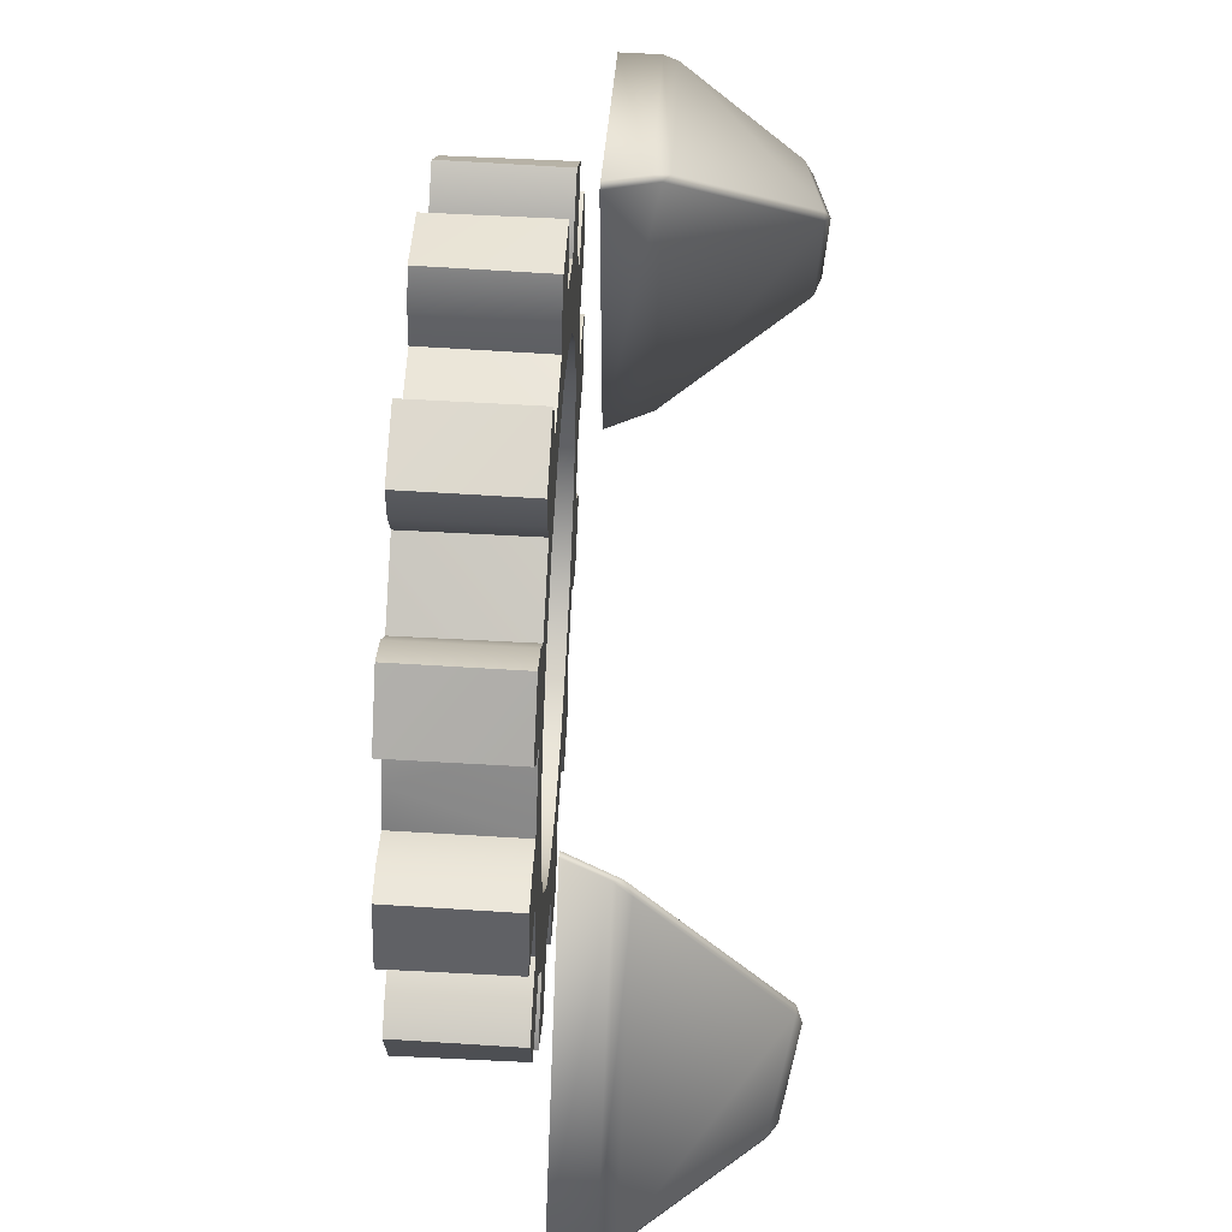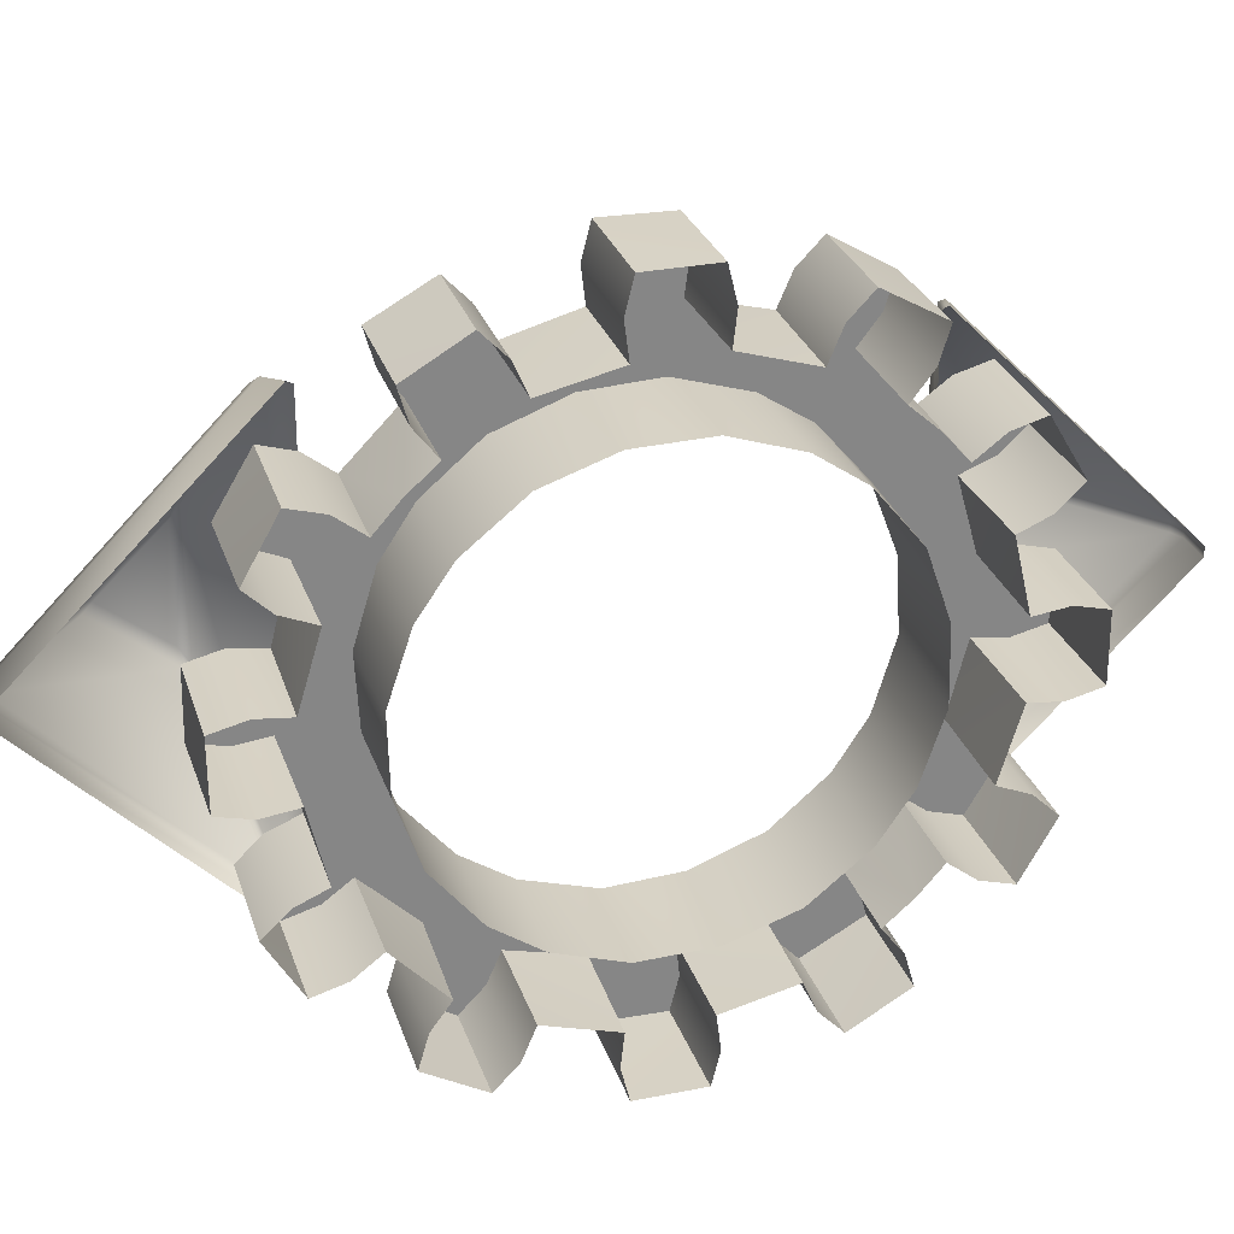
<metadata>
{"format":"obj","ext":"obj","renderer":"f3d","projection":"perspective","resolution":1024,"background":"white","views":[{"elev":71.7,"azim":3.1,"up":"+Y"},{"elev":27.7,"azim":-106.4,"up":"+Y"}]}
</metadata>
<code>
g Gear-Center-Front
v -0.0003368 0.001255 -0.001753
v 0.0003368 0.0009034 -0.001957
v 0.0003368 0.001255 -0.001747
v -0.0003368 0.0008991 -0.001954
v -0.0003368 0.001964 -0.00089
v 0.0003368 0.001761 -0.001244
v 0.0003368 0.00196 -0.0008858
v -0.0003368 0.001756 -0.001243
v 0.0003368 0.002147 -0.0001964
v 0.0003368 0.00194 -0.0002486
v 0.0003368 0.001733 -0.0002251
v 0.0003368 0.001938 0.0002618
v 0.0003368 0.00214 0.000213
v 0.0003368 0.001725 0.000233
v 0.0003368 0.001347 0.0001595
v 0.0003368 0.001613 0.0006715
v 0.0003368 0.001324 -0.0002746
v 0.0003368 0.00161 -0.0006605
v 0.0003368 0.001217 0.000588
v 0.0003368 0.001166 -0.0006936
v 0.0003368 0.001377 0.001064
v 0.0003368 0.001804 0.0007545
v 0.0003368 0.001957 0.0009034
v 0.0003368 0.001747 0.001255
v 0.0003368 0.001547 0.001196
v 0.0003368 0.001024 0.000883
v 0.0003368 0.001061 0.001388
v 0.0003368 0.0006936 0.001166
v 0.0003368 0.0006605 0.00161
v 0.0003368 0.001185 0.001555
v 0.0003368 0.001244 0.001761
v 0.0003368 0.0008858 0.00196
v 0.0003368 0.0007422 0.001809
v 0.0003368 0.0002746 0.001324
v 0.0003368 0.0002251 0.001733
v 0.0003368 -0.0001595 0.001347
v 0.0003368 -0.000233 0.001725
v 0.0003368 -0.0006715 0.001613
v 0.0003368 -0.0002618 0.001938
v 0.0003368 -0.000588 0.001217
v 0.0003368 0.0001964 0.002147
v 0.0003368 -0.000213 0.00214
v 0.0003368 0.0002486 0.00194
v 0.0003368 -0.001064 0.001377
v 0.0003368 -0.0007545 0.001804
v 0.0003368 -0.0009034 0.001957
v 0.0003368 -0.001255 0.001747
v 0.0003368 -0.001196 0.001547
v 0.0003368 -0.000883 0.001024
v 0.0003368 -0.001388 0.001061
v 0.0003368 -0.001166 0.0006936
v 0.0003368 -0.00161 0.0006605
v 0.0003368 -0.001555 0.001185
v 0.0003368 -0.001761 0.001244
v 0.0003368 -0.00196 0.0008858
v 0.0003368 -0.001809 0.0007422
v 0.0003368 -0.001324 0.0002746
v 0.0003368 -0.001733 0.0002251
v 0.0003368 -0.001347 -0.0001595
v 0.0003368 -0.001725 -0.000233
v 0.0003368 -0.001613 -0.0006715
v 0.0003368 -0.001938 -0.0002618
v 0.0003368 -0.001217 -0.000588
v 0.0003368 -0.002147 0.0001964
v 0.0003368 -0.00214 -0.000213
v 0.0003368 -0.00194 0.0002486
v 0.0003368 -0.001377 -0.001064
v 0.0003368 -0.001804 -0.0007545
v 0.0003368 -0.001957 -0.0009034
v 0.0003368 -0.001747 -0.001255
v 0.0003368 -0.001547 -0.001196
v 0.0003368 -0.001024 -0.000883
v 0.0003368 -0.001061 -0.001388
v 0.0003368 -0.0006936 -0.001166
v 0.0003368 -0.0006605 -0.00161
v 0.0003368 -0.0002746 -0.001324
v 0.0003368 -0.0002251 -0.001733
v 0.0003368 -0.0007422 -0.001809
v 0.0003368 0.0001595 -0.001347
v 0.0003368 -0.001244 -0.001761
v 0.0003368 -0.0008858 -0.00196
v 0.0003368 -0.001185 -0.001555
v 0.0003368 0.000233 -0.001725
v 0.0003368 0.0006715 -0.001613
v 0.0003368 0.0002618 -0.001938
v 0.0003368 0.000588 -0.001217
v 0.0003368 -0.0001964 -0.002147
v 0.0003368 0.000213 -0.00214
v 0.0003368 -0.0002486 -0.00194
v 0.0003368 0.001064 -0.001377
v 0.0003368 0.0007545 -0.001804
v 0.0003368 0.0009034 -0.001957
v 0.0003368 0.001255 -0.001747
v 0.0003368 0.001196 -0.001547
v 0.0003368 0.000883 -0.001024
v 0.0003368 0.001388 -0.001061
v 0.0003368 0.001555 -0.001185
v 0.0003368 0.001761 -0.001244
v 0.0003368 0.00196 -0.0008858
v 0.0003368 0.001809 -0.0007422
v -0.0003368 0.002146 0.000211
v 0.0003368 0.002147 -0.0001964
v 0.0003368 0.00214 0.000213
v -0.0003368 0.002142 -0.0001984
v -0.0003368 0.001753 0.001255
v 0.0003368 0.001957 0.0009034
v 0.0003368 0.001747 0.001255
v -0.0003368 0.001954 0.0008991
v -0.0003368 0.00089 0.001964
v 0.0003368 0.001244 0.001761
v 0.0003368 0.0008858 0.00196
v -0.0003368 0.001243 0.001756
v -0.0003368 -0.000211 0.002146
v 0.0003368 0.0001964 0.002147
v 0.0003368 -0.000213 0.00214
v -0.0003368 0.0001984 0.002142
v -0.0003368 -0.001255 0.001753
v 0.0003368 -0.0009034 0.001957
v 0.0003368 -0.001255 0.001747
v -0.0003368 -0.0008991 0.001954
v -0.0003368 -0.001964 0.00089
v 0.0003368 -0.001761 0.001244
v 0.0003368 -0.00196 0.0008858
v -0.0003368 -0.001756 0.001243
v -0.0003368 -0.002146 -0.000211
v 0.0003368 -0.002147 0.0001964
v 0.0003368 -0.00214 -0.000213
v -0.0003368 -0.002142 0.0001984
v -0.0003368 -0.001753 -0.001255
v 0.0003368 -0.001957 -0.0009034
v 0.0003368 -0.001747 -0.001255
v -0.0003368 -0.001954 -0.0008991
v -0.0003368 -0.00089 -0.001964
v 0.0003368 -0.001244 -0.001761
v 0.0003368 -0.0008858 -0.00196
v -0.0003368 -0.001243 -0.001756
v -0.0003368 0.000211 -0.002146
v 0.0003368 -0.0001964 -0.002147
v 0.0003368 0.000213 -0.00214
v -0.0003368 -0.0001984 -0.002142
v -0.0003368 0.0002391 -0.001735
v 0.0003368 0.0006715 -0.001613
v -0.0003368 0.0006715 -0.001606
v 0.0003368 0.000233 -0.001725
v 0.0003368 0.0007545 -0.001804
v 0.0003368 0.0009034 -0.001957
v -0.0003368 0.0008991 -0.001954
v -0.0003368 0.0007545 -0.001804
v 0.0003368 0.0006715 -0.001613
v -0.0003368 0.0006715 -0.001606
v 0.0003368 0.001196 -0.001547
v 0.0003368 0.001064 -0.001377
v -0.0003368 0.001064 -0.001377
v -0.0003368 0.001196 -0.001547
v 0.0003368 0.001255 -0.001747
v -0.0003368 0.001255 -0.001753
v -0.0003368 0.001235 -0.001226
v 0.0003368 0.001388 -0.001061
v -0.0003368 0.001384 -0.001055
v 0.0003368 0.001064 -0.001377
v -0.0003368 0.001064 -0.001377
v 0.0003368 0.001555 -0.001185
v 0.0003368 0.001761 -0.001244
v -0.0003368 0.001756 -0.001243
v -0.0003368 0.001555 -0.001185
v 0.0003368 0.001388 -0.001061
v -0.0003368 0.001384 -0.001055
v 0.0003368 0.001809 -0.0007422
v 0.0003368 0.00161 -0.0006605
v -0.0003368 0.001622 -0.0006605
v -0.0003368 0.001809 -0.0007422
v 0.0003368 0.00196 -0.0008858
v -0.0003368 0.001964 -0.00089
v -0.0003368 0.001622 -0.0006605
v 0.0003368 0.001733 -0.0002251
v -0.0003368 0.001726 -0.0002213
v 0.0003368 0.00161 -0.0006605
v 0.0003368 0.00194 -0.0002486
v 0.0003368 0.002147 -0.0001964
v -0.0003368 0.002142 -0.0001984
v -0.0003368 0.00194 -0.0002486
v 0.0003368 0.001733 -0.0002251
v -0.0003368 0.001726 -0.0002213
v 0.0003368 0.001938 0.0002618
v 0.0003368 0.001725 0.000233
v -0.0003368 0.001735 0.0002391
v -0.0003368 0.001938 0.0002618
v 0.0003368 0.00214 0.000213
v -0.0003368 0.002146 0.000211
v -0.0003368 0.001735 0.0002391
v 0.0003368 0.001613 0.0006715
v -0.0003368 0.001606 0.0006715
v 0.0003368 0.001725 0.000233
v 0.0003368 0.001804 0.0007545
v 0.0003368 0.001957 0.0009034
v -0.0003368 0.001954 0.0008991
v -0.0003368 0.001804 0.0007545
v 0.0003368 0.001613 0.0006715
v -0.0003368 0.001606 0.0006715
v 0.0003368 0.001547 0.001196
v 0.0003368 0.001377 0.001064
v -0.0003368 0.001377 0.001064
v -0.0003368 0.001547 0.001196
v 0.0003368 0.001747 0.001255
v -0.0003368 0.001753 0.001255
v -0.0003368 0.001226 0.001235
v 0.0003368 0.001061 0.001388
v -0.0003368 0.001055 0.001384
v 0.0003368 0.001377 0.001064
v -0.0003368 0.001377 0.001064
v 0.0003368 0.001185 0.001555
v 0.0003368 0.001244 0.001761
v -0.0003368 0.001243 0.001756
v -0.0003368 0.001185 0.001555
v 0.0003368 0.001061 0.001388
v -0.0003368 0.001055 0.001384
v 0.0003368 0.0007422 0.001809
v 0.0003368 0.0006605 0.00161
v -0.0003368 0.0006605 0.001622
v -0.0003368 0.0007422 0.001809
v 0.0003368 0.0008858 0.00196
v -0.0003368 0.00089 0.001964
v -0.0003368 0.0006605 0.001622
v 0.0003368 0.0002251 0.001733
v -0.0003368 0.0002213 0.001726
v 0.0003368 0.0006605 0.00161
v 0.0003368 0.0002486 0.00194
v 0.0003368 0.0001964 0.002147
v -0.0003368 0.0001984 0.002142
v -0.0003368 0.0002486 0.00194
v 0.0003368 0.0002251 0.001733
v -0.0003368 0.0002213 0.001726
v 0.0003368 -0.0002618 0.001938
v 0.0003368 -0.000233 0.001725
v -0.0003368 -0.0002391 0.001735
v -0.0003368 -0.0002618 0.001938
v 0.0003368 -0.000213 0.00214
v -0.0003368 -0.000211 0.002146
v -0.0003368 -0.0002391 0.001735
v 0.0003368 -0.0006715 0.001613
v -0.0003368 -0.0006715 0.001606
v 0.0003368 -0.000233 0.001725
v 0.0003368 -0.0007545 0.001804
v 0.0003368 -0.0009034 0.001957
v -0.0003368 -0.0008991 0.001954
v -0.0003368 -0.0007545 0.001804
v 0.0003368 -0.0006715 0.001613
v -0.0003368 -0.0006715 0.001606
v 0.0003368 -0.001196 0.001547
v 0.0003368 -0.001064 0.001377
v -0.0003368 -0.001064 0.001377
v -0.0003368 -0.001196 0.001547
v 0.0003368 -0.001255 0.001747
v -0.0003368 -0.001255 0.001753
v -0.0003368 -0.001235 0.001226
v 0.0003368 -0.001388 0.001061
v -0.0003368 -0.001384 0.001055
v 0.0003368 -0.001064 0.001377
v -0.0003368 -0.001064 0.001377
v 0.0003368 -0.001555 0.001185
v 0.0003368 -0.001761 0.001244
v -0.0003368 -0.001756 0.001243
v -0.0003368 -0.001555 0.001185
v 0.0003368 -0.001388 0.001061
v -0.0003368 -0.001384 0.001055
v 0.0003368 -0.001809 0.0007422
v 0.0003368 -0.00161 0.0006605
v -0.0003368 -0.001622 0.0006605
v -0.0003368 -0.001809 0.0007422
v 0.0003368 -0.00196 0.0008858
v -0.0003368 -0.001964 0.00089
v -0.0003368 -0.001622 0.0006605
v 0.0003368 -0.001733 0.0002251
v -0.0003368 -0.001726 0.0002213
v 0.0003368 -0.00161 0.0006605
v 0.0003368 -0.00194 0.0002486
v 0.0003368 -0.002147 0.0001964
v -0.0003368 -0.002142 0.0001984
v -0.0003368 -0.00194 0.0002486
v 0.0003368 -0.001733 0.0002251
v -0.0003368 -0.001726 0.0002213
v 0.0003368 -0.001938 -0.0002618
v 0.0003368 -0.001725 -0.000233
v -0.0003368 -0.001735 -0.0002391
v -0.0003368 -0.001938 -0.0002618
v 0.0003368 -0.00214 -0.000213
v -0.0003368 -0.002146 -0.000211
v -0.0003368 -0.001735 -0.0002391
v 0.0003368 -0.001613 -0.0006715
v -0.0003368 -0.001606 -0.0006715
v 0.0003368 -0.001725 -0.000233
v 0.0003368 -0.001804 -0.0007545
v 0.0003368 -0.001957 -0.0009034
v -0.0003368 -0.001954 -0.0008991
v -0.0003368 -0.001804 -0.0007545
v 0.0003368 -0.001613 -0.0006715
v -0.0003368 -0.001606 -0.0006715
v 0.0003368 -0.001547 -0.001196
v 0.0003368 -0.001377 -0.001064
v -0.0003368 -0.001383 -0.001075
v -0.0003368 -0.001547 -0.001196
v 0.0003368 -0.001747 -0.001255
v -0.0003368 -0.001753 -0.001255
v -0.0003368 -0.001383 -0.001075
v 0.0003368 -0.001061 -0.001388
v -0.0003368 -0.001055 -0.001384
v 0.0003368 -0.001377 -0.001064
v 0.0003368 -0.001185 -0.001555
v 0.0003368 -0.001244 -0.001761
v -0.0003368 -0.001243 -0.001756
v -0.0003368 -0.001185 -0.001555
v 0.0003368 -0.001061 -0.001388
v -0.0003368 -0.001055 -0.001384
v 0.0003368 -0.0007422 -0.001809
v 0.0003368 -0.0006605 -0.00161
v -0.0003368 -0.0006605 -0.001622
v -0.0003368 -0.0007422 -0.001809
v 0.0003368 -0.0008858 -0.00196
v -0.0003368 -0.00089 -0.001964
v -0.0003368 -0.0006605 -0.001622
v 0.0003368 -0.0002251 -0.001733
v -0.0003368 -0.0002213 -0.001726
v 0.0003368 -0.0006605 -0.00161
v 0.0003368 -0.0002486 -0.00194
v 0.0003368 -0.0001964 -0.002147
v -0.0003368 -0.0001984 -0.002142
v -0.0003368 -0.0002486 -0.00194
v 0.0003368 -0.0002251 -0.001733
v -0.0003368 -0.0002213 -0.001726
v 0.0003368 0.0002618 -0.001938
v 0.0003368 0.000233 -0.001725
v -0.0003368 0.0002391 -0.001735
v -0.0003368 0.0002618 -0.001938
v 0.0003368 0.000213 -0.00214
v -0.0003368 0.000211 -0.002146
v 0.0003368 -0.000588 0.001217
v 0.0003368 -0.0001595 0.001347
v -0.0003368 -0.0002038 0.001341
v -0.0003368 -0.0006161 0.001203
v 0.0003368 -0.000883 0.001024
v -0.0003368 -0.0009065 0.001003
v 0.0003368 -0.001166 0.0006936
v -0.0003368 -0.001188 0.0006548
v 0.0003368 -0.001324 0.0002746
v -0.0003368 -0.00133 0.0002438
v 0.0003368 -0.001347 -0.0001595
v -0.0003368 -0.001341 -0.0002038
v 0.0003368 -0.001217 -0.000588
v -0.0003368 -0.001203 -0.0006161
v 0.0003368 -0.001024 -0.000883
v -0.0003368 -0.001003 -0.0009065
v 0.0003368 -0.0006936 -0.001166
v -0.0003368 -0.0006548 -0.001188
v 0.0003368 -0.0002746 -0.001324
v -0.0003368 -0.0002438 -0.00133
v 0.0003368 0.0001595 -0.001347
v -0.0003368 0.0002038 -0.001341
v 0.0003368 0.000588 -0.001217
v -0.0003368 0.0006161 -0.001203
v 0.0003368 0.000883 -0.001024
v -0.0003368 0.0009065 -0.001003
v 0.0003368 0.001166 -0.0006936
v -0.0003368 0.001188 -0.0006548
v 0.0003368 0.001324 -0.0002746
v -0.0003368 0.00133 -0.0002438
v 0.0003368 0.001347 0.0001595
v -0.0003368 0.001341 0.0002038
v 0.0003368 0.001217 0.000588
v -0.0003368 0.001203 0.0006161
v 0.0003368 0.001024 0.000883
v -0.0003368 0.001003 0.0009065
v 0.0003368 0.0006936 0.001166
v -0.0003368 0.0006548 0.001188
v 0.0003368 0.0002746 0.001324
v -0.0003368 0.0002438 0.00133
v 0.0003368 -0.0001595 0.001347
v -0.0003368 -0.0002038 0.001341
v 0.0007332 -0.00138 0.001635
v 0.001523 -0.0004425 0.001932
v 0.001523 0.0004425 0.001932
v 0.0007332 0.001392 0.001628
v 0.0004529 -0.001457 0.00154
v 0.0004529 0.001469 0.001533
v 0.0006867 0.001424 0.001648
v 0.0004553 0.001487 0.00157
v 0.0004554 3.29e-05 0.003021
v 0.0007736 0.001353 0.001689
v 0.0006867 3.314e-05 0.003022
v 0.0006867 -3.314e-05 0.003022
v 0.0004554 -3.289e-05 0.003021
v 0.0007736 3.686e-05 0.002986
v 0.001523 0.0004516 0.001978
v 0.0006867 -0.001412 0.001655
v 0.0004553 -0.001475 0.001577
v 0.0004529 -0.001457 0.00154
v 0.0007332 -0.00138 0.001635
v 0.0007736 -0.001343 0.001695
v 0.001523 -0.0004425 0.001932
v 0.0007736 -3.686e-05 0.002986
v 0.001431 3.686e-05 0.00246
v 0.001558 0.0003454 0.001995
v 0.001558 -0.0003454 0.001995
v 0.001523 -0.0004516 0.001978
v 0.001431 -3.686e-05 0.00246
v 0.001481 3.341e-10 0.002397
v 0.0007332 -0.00138 -0.001635
v 0.001523 0.0004425 -0.001932
v 0.001523 -0.0004425 -0.001932
v 0.0007332 0.001392 -0.001628
v 0.0004529 -0.001457 -0.00154
v 0.0004529 0.001469 -0.001533
v 0.0006867 0.001424 -0.001648
v 0.0004553 0.001487 -0.00157
v 0.0004554 3.29e-05 -0.003021
v 0.0007736 0.001353 -0.001689
v 0.0006867 3.314e-05 -0.003022
v 0.0006867 -3.314e-05 -0.003022
v 0.0004554 -3.289e-05 -0.003021
v 0.0007736 3.686e-05 -0.002986
v 0.001523 0.0004516 -0.001978
v 0.0006867 -0.001412 -0.001655
v 0.0004553 -0.001475 -0.001577
v 0.0004529 -0.001457 -0.00154
v 0.0007332 -0.00138 -0.001635
v 0.0007736 -0.001343 -0.001695
v 0.001523 -0.0004425 -0.001932
v 0.0007736 -3.686e-05 -0.002986
v 0.001431 3.686e-05 -0.00246
v 0.001558 0.0003454 -0.001995
v 0.001558 -0.0003454 -0.001995
v 0.001523 -0.0004516 -0.001978
v 0.001431 -3.686e-05 -0.00246
v 0.001481 3.341e-10 -0.002397
g Gear-Center-Front_0
f 3 2 1
f 1 2 4
f 7 6 5
f 5 6 8
f 11 10 9
f 11 9 12
f 9 13 12
f 12 14 11
f 11 14 15
f 15 14 16
f 15 17 11
f 11 17 18
f 19 15 16
f 17 20 18
f 21 19 16
f 22 21 16
f 21 22 23
f 21 23 24
f 25 21 24
f 21 26 19
f 26 21 27
f 28 26 27
f 29 28 27
f 30 29 27
f 29 30 31
f 29 31 32
f 33 29 32
f 34 28 29
f 35 34 29
f 36 34 35
f 35 37 36
f 36 37 38
f 39 37 35
f 40 36 38
f 35 41 39
f 41 42 39
f 35 43 41
f 44 40 38
f 45 44 38
f 44 45 46
f 44 46 47
f 48 44 47
f 44 49 40
f 49 44 50
f 51 49 50
f 52 51 50
f 53 52 50
f 52 53 54
f 52 54 55
f 56 52 55
f 57 51 52
f 58 57 52
f 59 57 58
f 58 60 59
f 59 60 61
f 62 60 58
f 63 59 61
f 58 64 62
f 64 65 62
f 58 66 64
f 67 63 61
f 68 67 61
f 67 68 69
f 67 69 70
f 71 67 70
f 67 72 63
f 72 67 73
f 74 72 73
f 75 74 73
f 76 74 75
f 77 76 75
f 78 75 73
f 79 76 77
f 73 80 78
f 80 81 78
f 73 82 80
f 77 83 79
f 79 83 84
f 85 83 77
f 86 79 84
f 77 87 85
f 87 88 85
f 77 89 87
f 90 86 84
f 91 90 84
f 90 91 92
f 90 92 93
f 94 90 93
f 90 95 86
f 95 90 96
f 20 95 96
f 18 20 96
f 97 18 96
f 18 97 98
f 18 98 99
f 100 18 99
f 103 102 101
f 101 102 104
f 107 106 105
f 105 106 108
f 111 110 109
f 109 110 112
f 115 114 113
f 113 114 116
f 119 118 117
f 117 118 120
f 123 122 121
f 121 122 124
f 127 126 125
f 125 126 128
f 131 130 129
f 129 130 132
f 135 134 133
f 133 134 136
f 139 138 137
f 137 138 140
f 143 142 141
f 142 144 141
f 147 146 145
f 148 147 145
f 148 145 149
f 150 148 149
f 153 152 151
f 154 153 151
f 154 151 155
f 156 154 155
f 159 158 157
f 157 158 160
f 161 157 160
f 164 163 162
f 165 164 162
f 165 162 166
f 167 165 166
f 170 169 168
f 171 170 168
f 171 168 172
f 173 171 172
f 176 175 174
f 175 177 174
f 180 179 178
f 181 180 178
f 181 178 182
f 183 181 182
f 186 185 184
f 187 186 184
f 187 184 188
f 189 187 188
f 192 191 190
f 191 193 190
f 196 195 194
f 197 196 194
f 197 194 198
f 199 197 198
f 202 201 200
f 203 202 200
f 203 200 204
f 205 203 204
f 208 207 206
f 206 207 209
f 210 206 209
f 213 212 211
f 214 213 211
f 214 211 215
f 216 214 215
f 219 218 217
f 220 219 217
f 220 217 221
f 222 220 221
f 225 224 223
f 224 226 223
f 229 228 227
f 230 229 227
f 230 227 231
f 232 230 231
f 235 234 233
f 236 235 233
f 236 233 237
f 238 236 237
f 241 240 239
f 240 242 239
f 245 244 243
f 246 245 243
f 246 243 247
f 248 246 247
f 251 250 249
f 252 251 249
f 252 249 253
f 254 252 253
f 257 256 255
f 255 256 258
f 259 255 258
f 262 261 260
f 263 262 260
f 263 260 264
f 265 263 264
f 268 267 266
f 269 268 266
f 269 266 270
f 271 269 270
f 274 273 272
f 273 275 272
f 278 277 276
f 279 278 276
f 279 276 280
f 281 279 280
f 284 283 282
f 285 284 282
f 285 282 286
f 287 285 286
f 290 289 288
f 289 291 288
f 294 293 292
f 295 294 292
f 295 292 296
f 297 295 296
f 300 299 298
f 301 300 298
f 301 298 302
f 303 301 302
f 306 305 304
f 305 307 304
f 310 309 308
f 311 310 308
f 311 308 312
f 313 311 312
f 316 315 314
f 317 316 314
f 317 314 318
f 319 317 318
f 322 321 320
f 321 323 320
f 326 325 324
f 327 326 324
f 327 324 328
f 329 327 328
f 332 331 330
f 333 332 330
f 333 330 334
f 335 333 334
f 338 337 336
f 339 338 336
f 339 336 340
f 341 339 340
f 341 340 342
f 343 341 342
f 343 342 344
f 345 343 344
f 345 344 346
f 347 345 346
f 347 346 348
f 349 347 348
f 349 348 350
f 351 349 350
f 351 350 352
f 353 351 352
f 353 352 354
f 355 353 354
f 355 354 356
f 357 355 356
f 357 356 358
f 359 357 358
f 359 358 360
f 361 359 360
f 361 360 362
f 363 361 362
f 363 362 364
f 365 363 364
f 365 364 366
f 367 365 366
f 367 366 368
f 369 367 368
f 369 368 370
f 371 369 370
f 371 370 372
f 373 371 372
f 373 372 374
f 375 373 374
f 375 374 376
f 377 375 376
f 380 379 378
f 381 380 378
f 381 378 382
f 383 381 382
f 381 383 384
f 383 385 384
f 384 385 386
f 381 384 387
f 381 387 380
f 388 384 386
f 387 384 388
f 389 388 386
f 390 389 386
f 391 387 388
f 388 389 391
f 387 392 380
f 392 387 391
f 393 389 390
f 394 393 390
f 393 394 395
f 396 393 395
f 397 393 396
f 393 397 389
f 397 396 398
f 389 399 391
f 397 399 389
f 400 392 391
f 391 399 400
f 392 401 380
f 401 392 400
f 402 398 380
f 401 402 380
f 403 397 398
f 397 403 399
f 398 402 403
f 403 404 399
f 399 404 400
f 403 402 404
f 401 405 402
f 405 401 400
f 405 400 404
f 402 405 404
f 408 407 406
f 407 409 406
f 406 409 410
f 409 411 410
f 411 409 412
f 413 411 412
f 413 412 414
f 412 409 415
f 415 409 407
f 412 416 414
f 412 415 416
f 416 417 414
f 417 418 414
f 415 419 416
f 417 416 419
f 420 415 407
f 415 420 419
f 417 421 418
f 421 422 418
f 422 421 423
f 421 424 423
f 421 425 424
f 425 421 417
f 424 425 426
f 427 417 419
f 427 425 417
f 420 428 419
f 427 419 428
f 429 420 407
f 420 429 428
f 426 430 407
f 430 429 407
f 425 431 426
f 431 425 427
f 430 426 431
f 432 431 427
f 432 427 428
f 430 431 432
f 433 429 430
f 429 433 428
f 428 433 432
f 433 430 432

</code>
